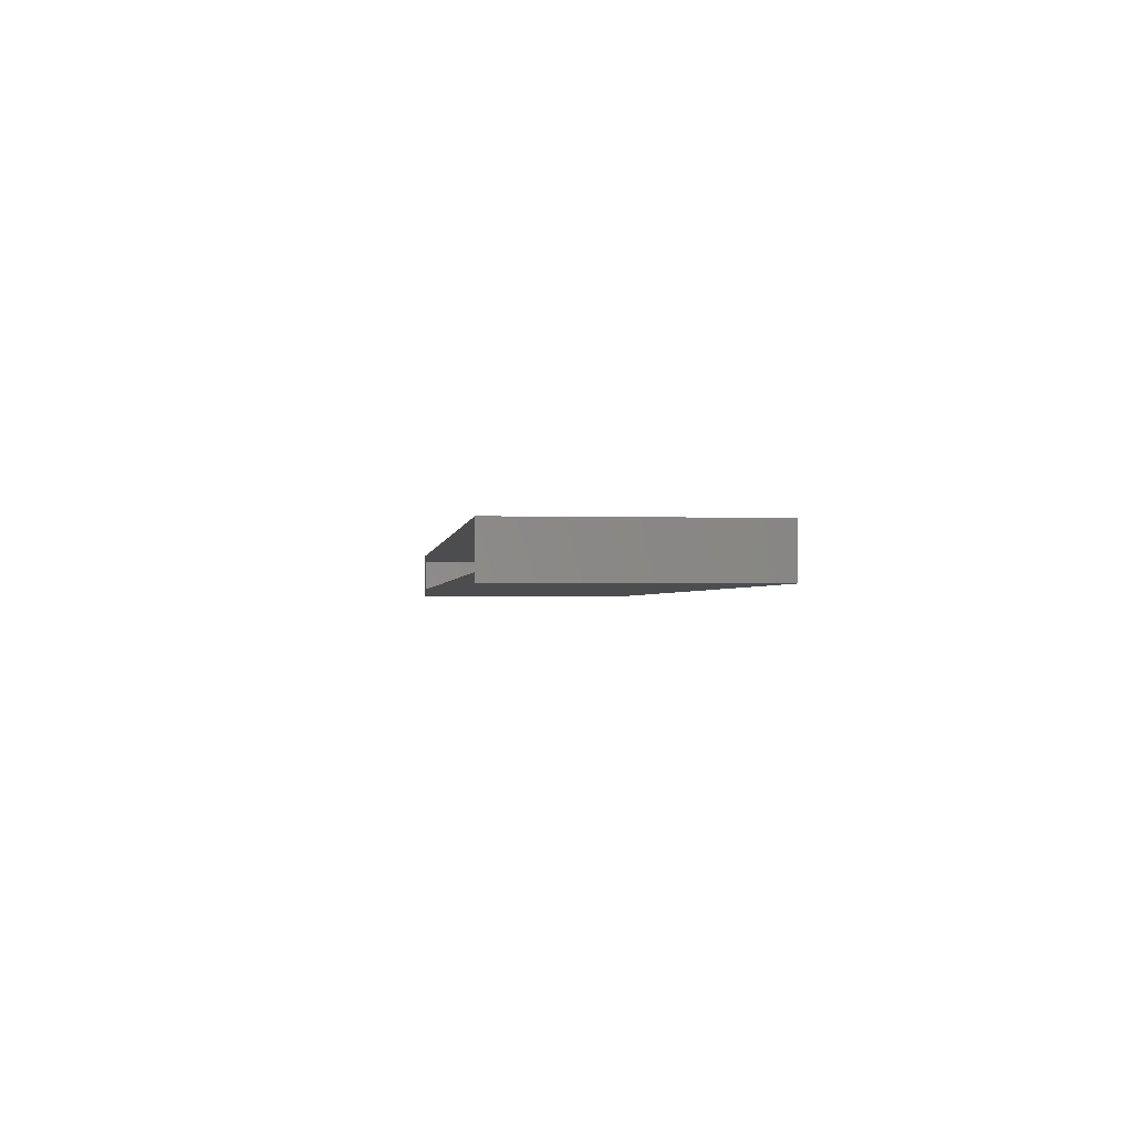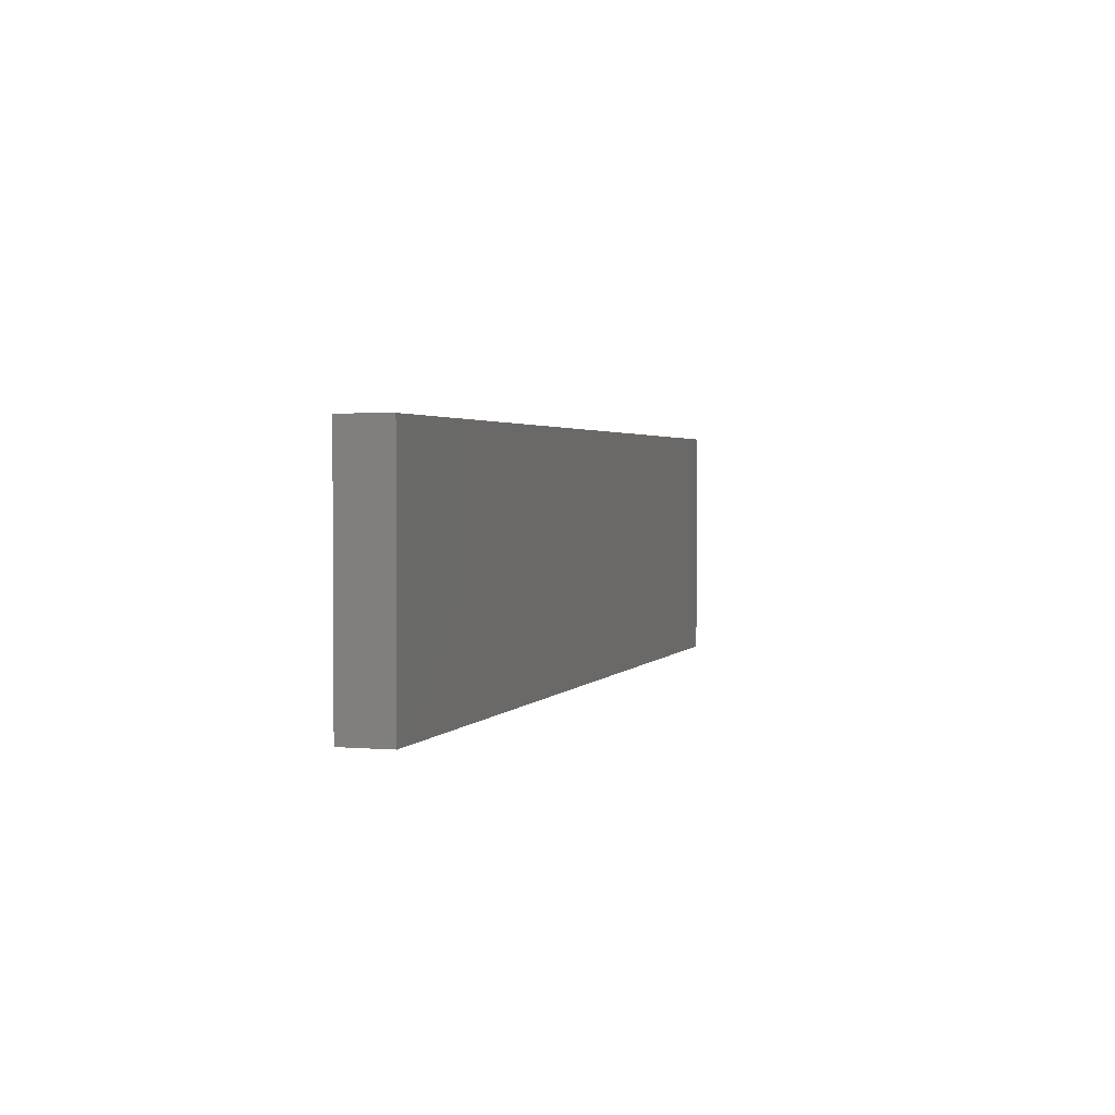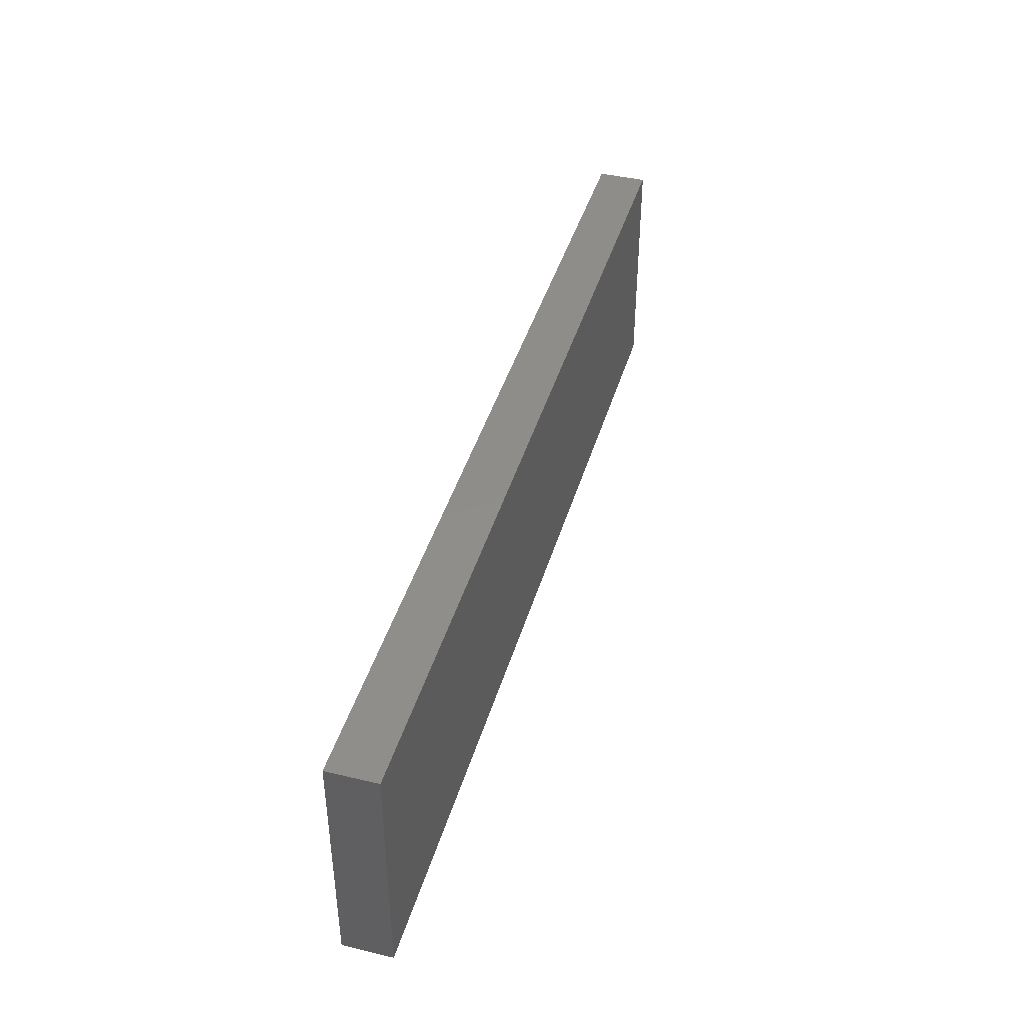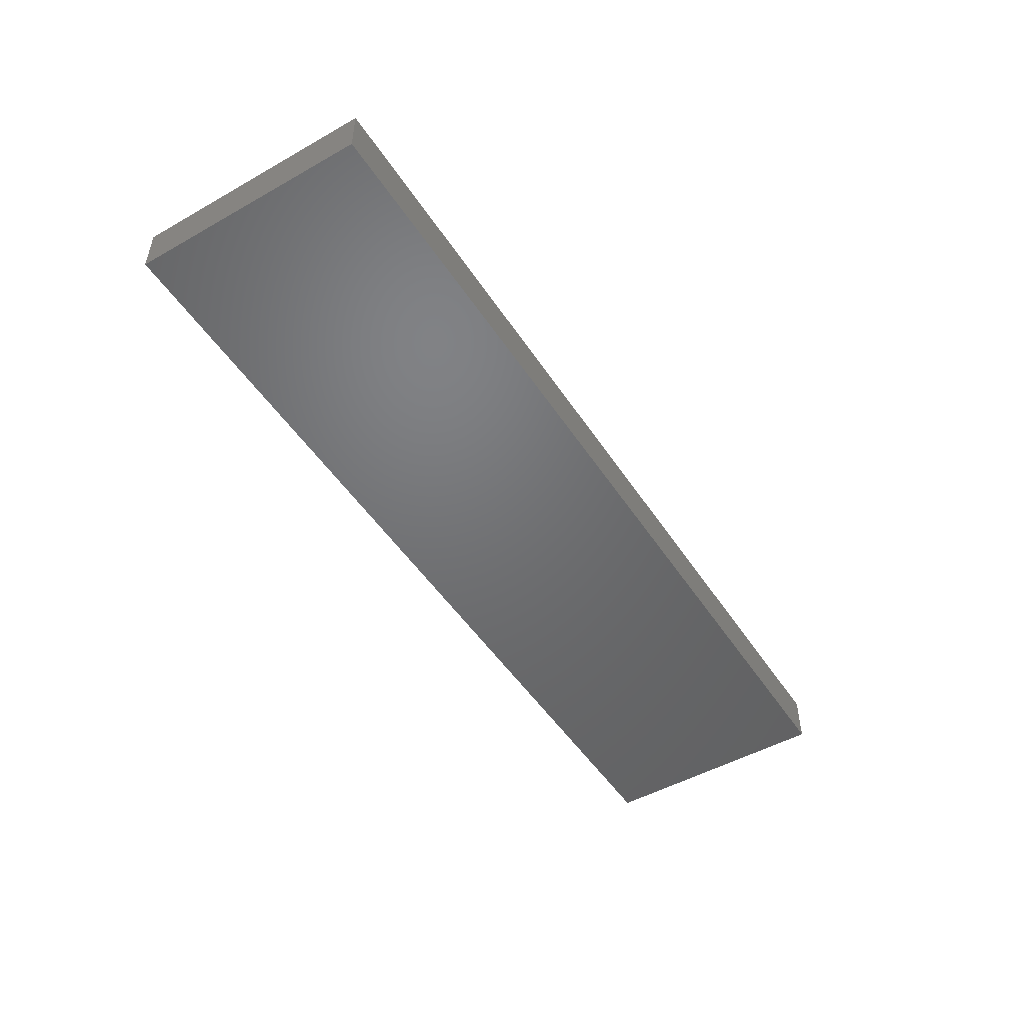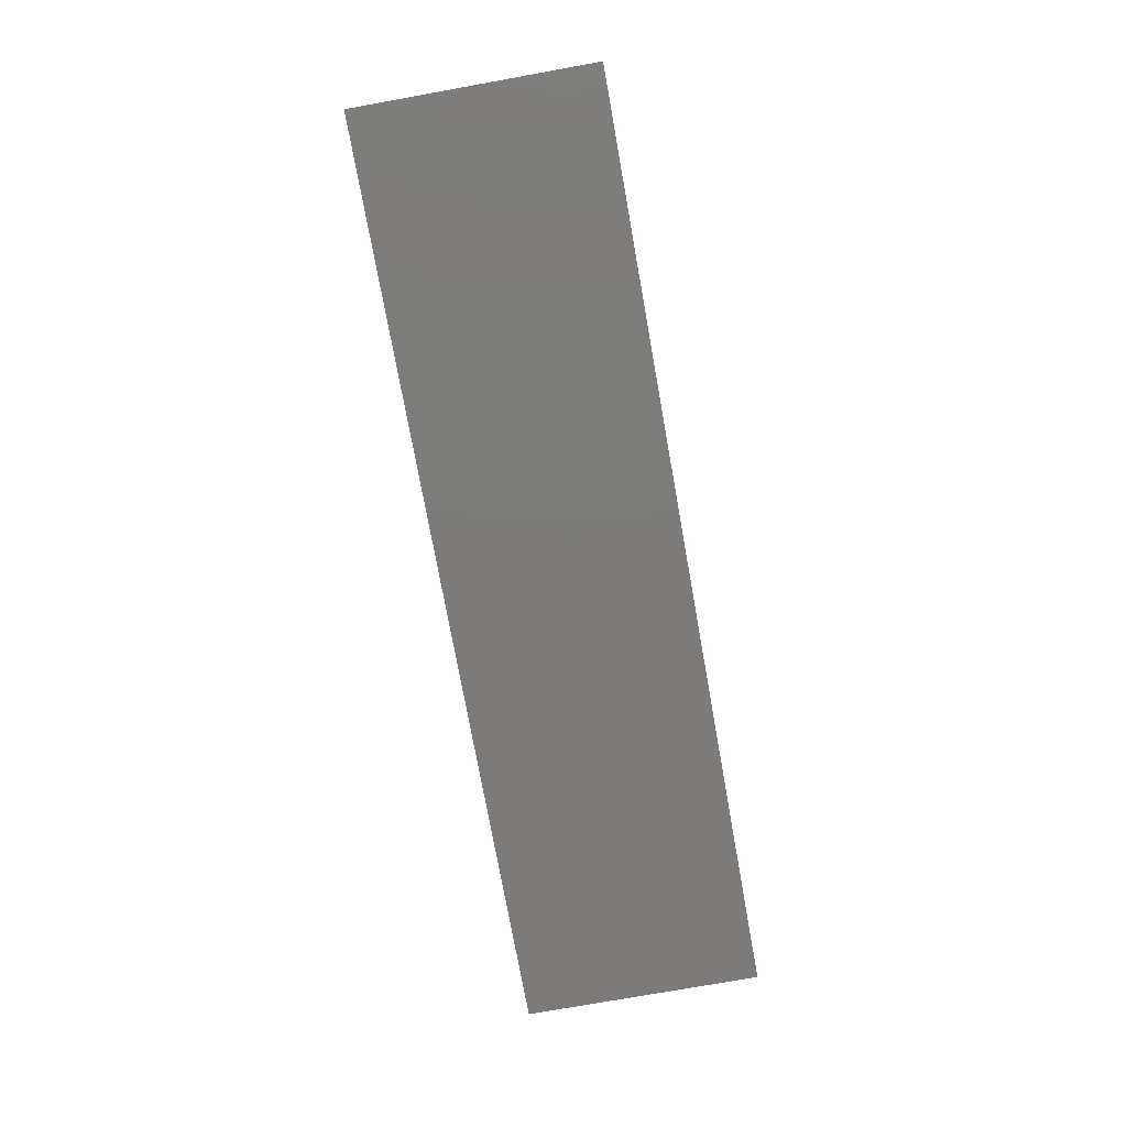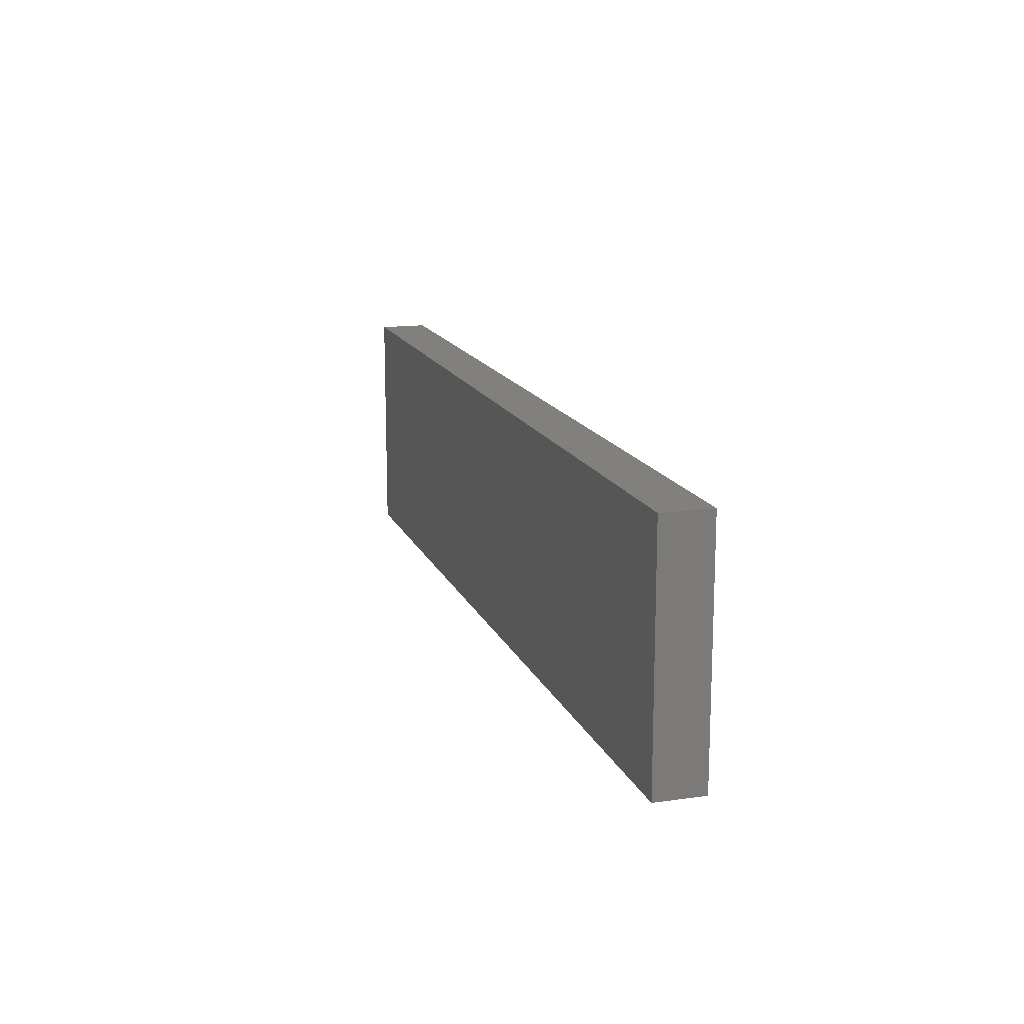
<metadata>
{"format":"stl","ext":"stl","renderer":"f3d","projection":"perspective","resolution":1024,"background":"white","views":[{"elev":-1.5,"azim":-96.5,"up":"+Y"},{"elev":2.2,"azim":-72.7,"up":"+Z"},{"elev":42.3,"azim":106.0,"up":"+Z"},{"elev":-49.4,"azim":-58.0,"up":"+Y"},{"elev":-75.0,"azim":100.2,"up":"+Y"},{"elev":15.0,"azim":-106.9,"up":"+Z"}]}
</metadata>
<code>
# stl→obj: 16 verts, 28 faces
v -0.1484 0.118 0
v -0.1484 0.08594 0
v -0.1562 0.1258 0
v -0.1562 0.07812 0
v 0.75 0.1258 0
v 0.7422 0.08594 0
v 0.7422 0.118 0
v 0.75 0.07812 0
v -0.1484 0.08594 0.2266
v 0.7422 0.08594 0.2266
v 0.7422 0.118 0.2266
v -0.1484 0.118 0.2266
v -0.1562 0.07812 0.2344
v 0.75 0.07812 0.2344
v -0.1562 0.1258 0.2344
v 0.75 0.1258 0.2344
f 1 2 3
f 2 4 3
f 5 6 7
f 5 7 1
f 5 1 3
f 8 4 2
f 8 2 6
f 8 6 5
f 9 10 2
f 2 10 6
f 6 10 7
f 7 10 11
f 11 12 7
f 7 12 1
f 1 12 2
f 2 12 9
f 12 11 9
f 9 11 10
f 13 14 15
f 15 14 16
f 3 4 15
f 15 4 13
f 16 5 15
f 15 5 3
f 8 5 14
f 14 5 16
f 13 4 14
f 14 4 8

</code>
